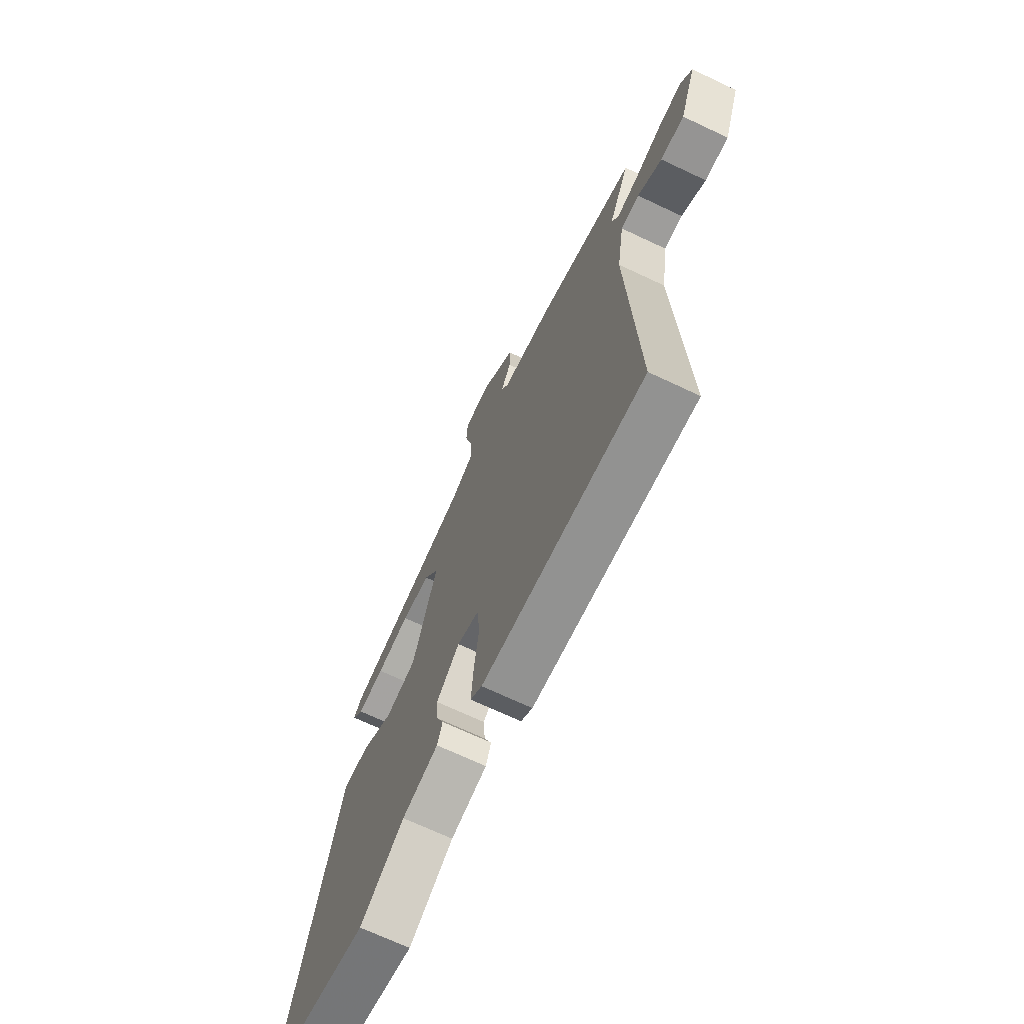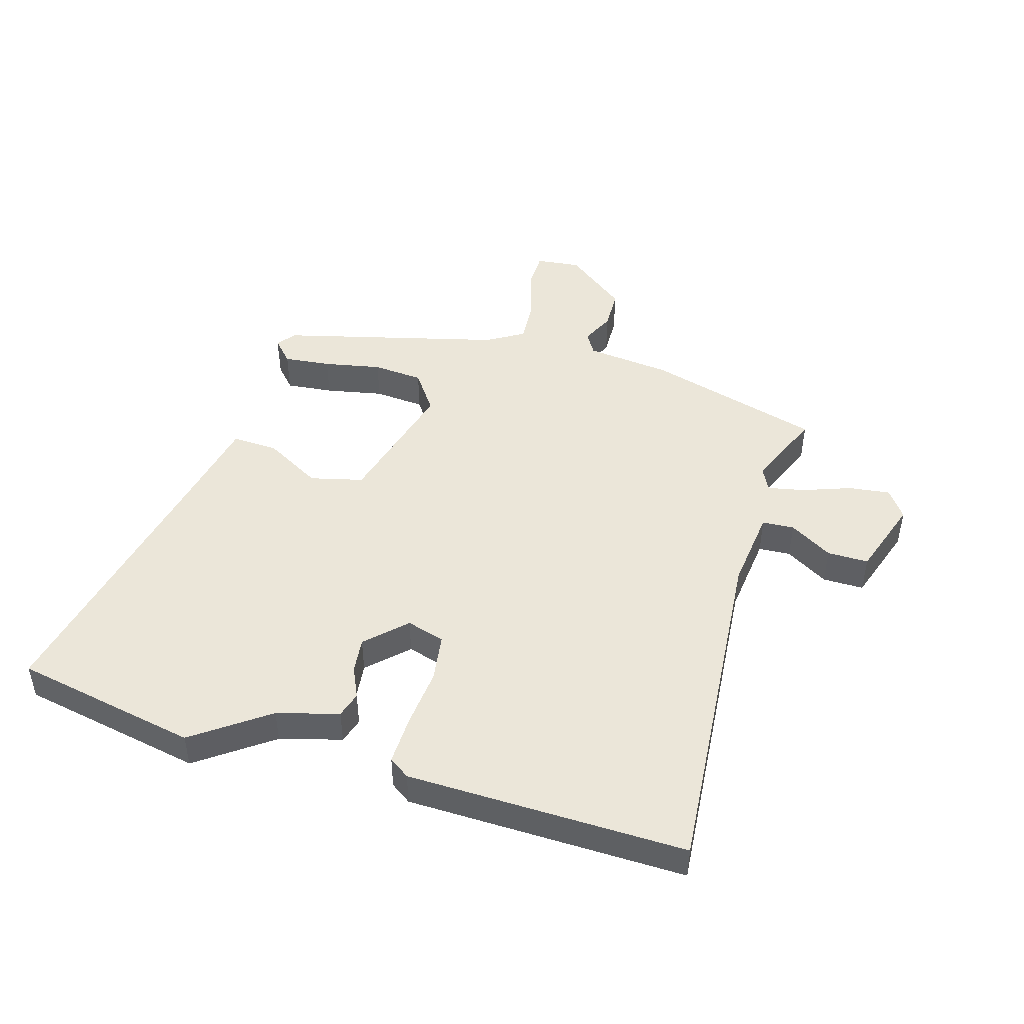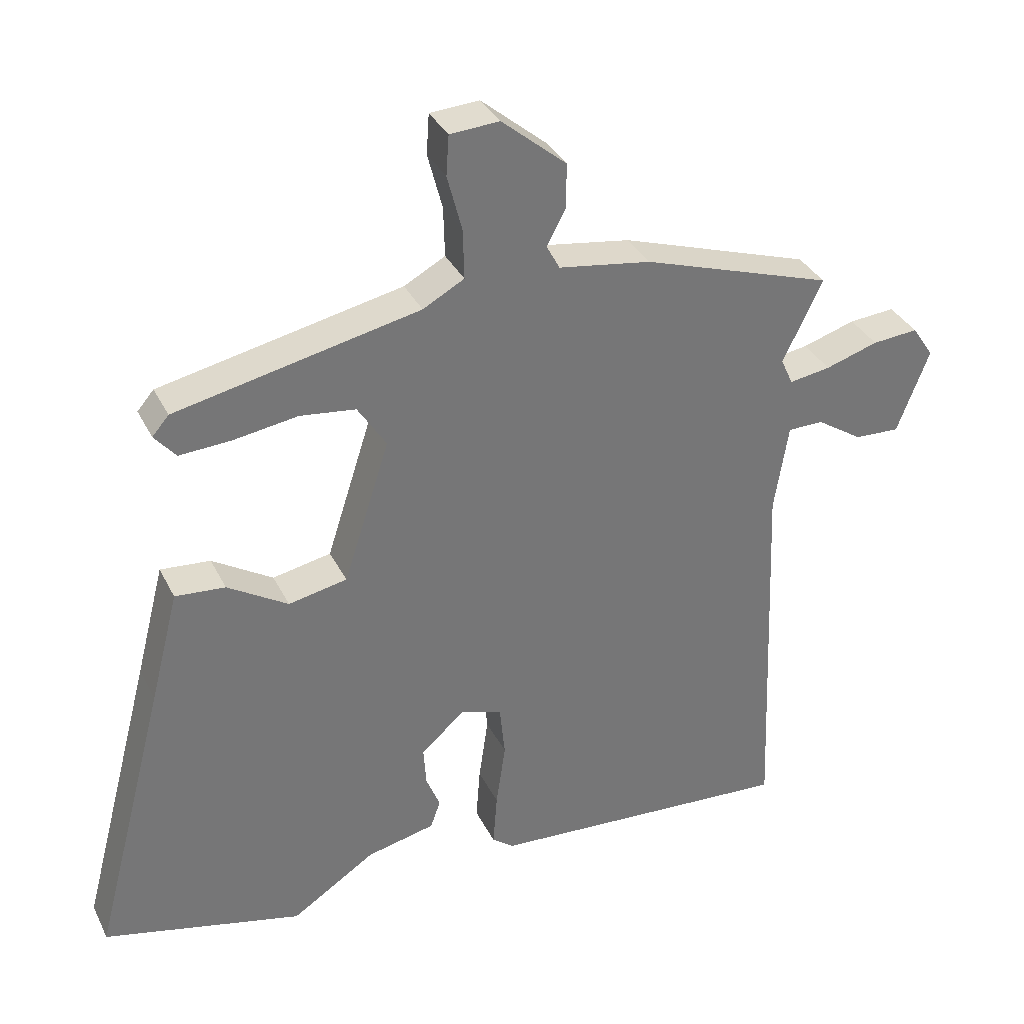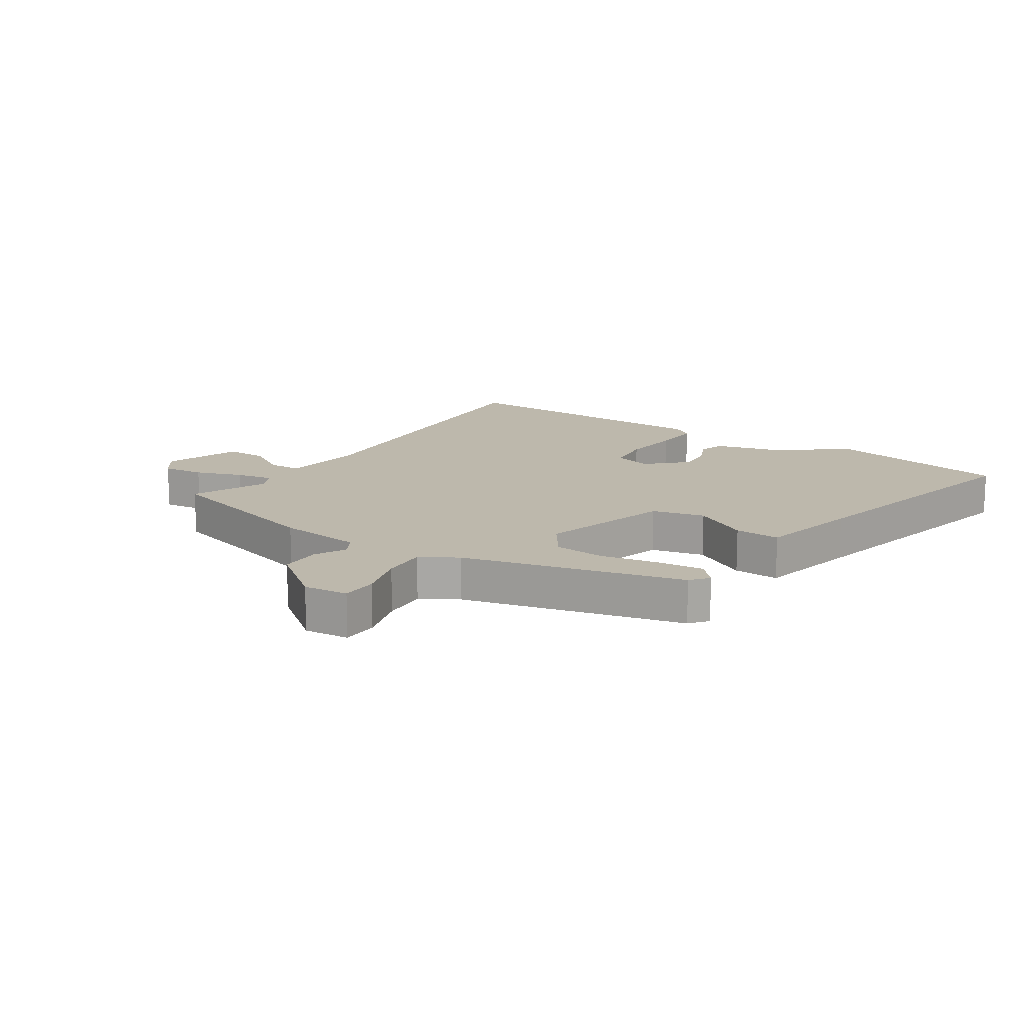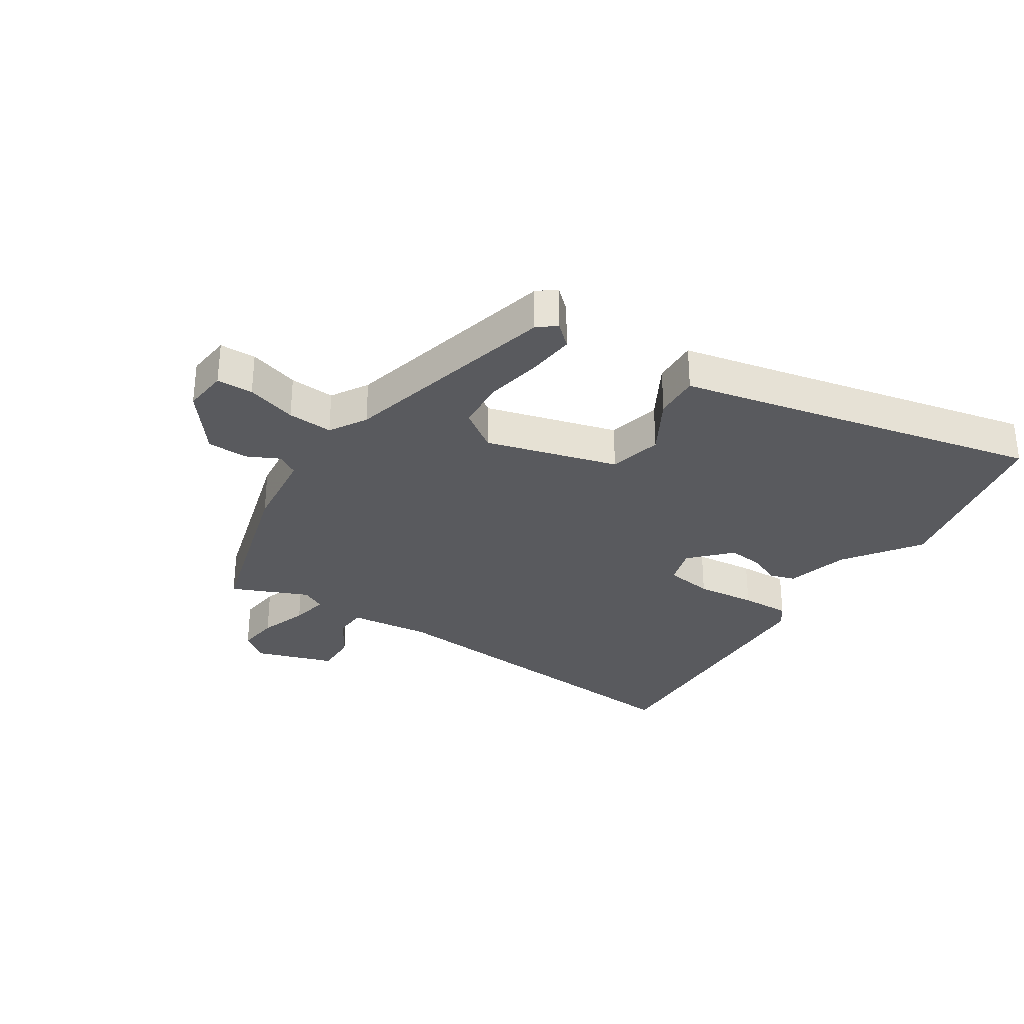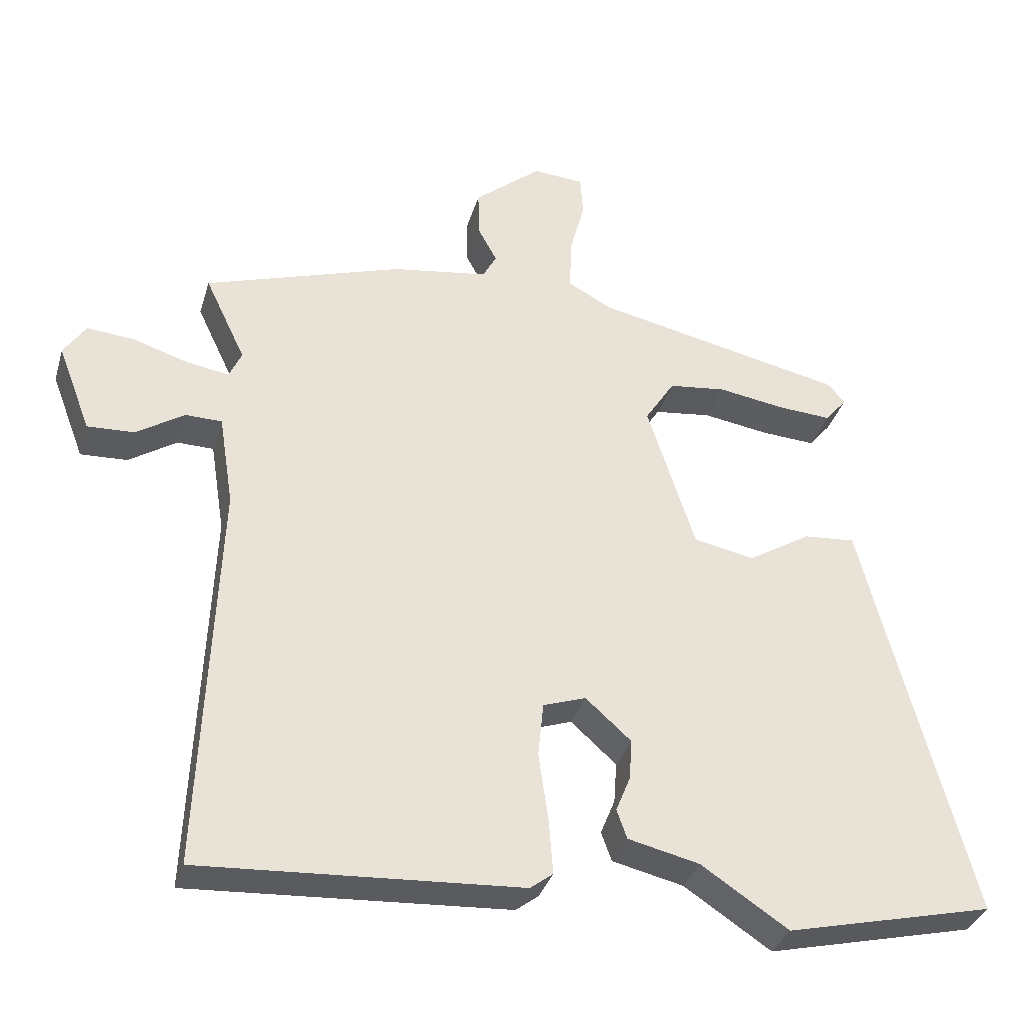
<metadata>
{"format":"obj","ext":"obj","renderer":"f3d","projection":"perspective","resolution":1024,"background":"white","views":[{"elev":-69.6,"azim":-115.3,"up":"+Z"},{"elev":47.1,"azim":-165.9,"up":"+Y"},{"elev":34.4,"azim":156.6,"up":"+Z"},{"elev":14.9,"azim":31.5,"up":"+Y"},{"elev":-31.4,"azim":54.9,"up":"+Y"},{"elev":-34.5,"azim":-15.8,"up":"+Z"}]}
</metadata>
<code>
v 0.477 0.07 0.423
v 0.502 0.07 0.394
v 0.47 0.07 0.356
v 0.392 0.07 0.361
v 0.296 0.07 0.376
v 0.213 0.07 0.366
v 0.17 0.07 0.299
v 0.239 0.07 0.084
v 0.327 0.07 0.066
v 0.418 0.07 0.122
v 0.493 0.07 0.128
v 0.536 0.07 -0.04
v 0.647 0.07 -0.465
v 0.347 0.07 -0.536
v 0.221 0.07 -0.453
v 0.118 0.07 -0.429
v 0.103 0.07 -0.387
v 0.124 0.07 -0.335
v 0.128 0.07 -0.276
v 0.062 0.07 -0.217
v 0 0.07 -0.238
v -0.008 0.07 -0.317
v 0.006 0.07 -0.415
v 0.012 0.07 -0.496
v -0.021 0.07 -0.521
v -0.482 0.07 -0.549
v -0.459 0.07 0.024
v -0.48 0.07 0.157
v -0.533 0.07 0.158
v -0.602 0.07 0.113
v -0.67 0.07 0.11
v -0.718 0.07 0.236
v -0.686 0.07 0.284
v -0.617 0.07 0.278
v -0.538 0.07 0.253
v -0.476 0.07 0.243
v -0.458 0.07 0.283
v -0.517 0.07 0.407
v -0.231 0.07 0.5
v -0.092 0.07 0.521
v -0.072 0.07 0.558
v -0.1 0.07 0.61
v -0.101 0.07 0.678
v -0.004 0.07 0.759
v 0.07 0.07 0.754
v 0.074 0.07 0.694
v 0.052 0.07 0.61
v 0.05 0.07 0.535
v 0.112 0.07 0.501
v 0.477 0 0.423
v 0.502 0 0.394
v 0.47 0 0.356
v 0.392 0 0.361
v 0.296 0 0.376
v 0.213 0 0.366
v 0.17 0 0.299
v 0.239 0 0.084
v 0.327 0 0.066
v 0.418 0 0.122
v 0.493 0 0.128
v 0.536 0 -0.04
v 0.647 0 -0.465
v 0.347 0 -0.536
v 0.221 0 -0.453
v 0.118 0 -0.429
v 0.103 0 -0.387
v 0.124 0 -0.335
v 0.128 0 -0.276
v 0.062 0 -0.217
v 0 0 -0.238
v -0.008 0 -0.317
v 0.006 0 -0.415
v 0.012 0 -0.496
v -0.021 0 -0.521
v -0.482 0 -0.549
v -0.459 0 0.024
v -0.48 0 0.157
v -0.533 0 0.158
v -0.602 0 0.113
v -0.67 0 0.11
v -0.718 0 0.236
v -0.686 0 0.284
v -0.617 0 0.278
v -0.538 0 0.253
v -0.476 0 0.243
v -0.458 0 0.283
v -0.517 0 0.407
v -0.231 0 0.5
v -0.092 0 0.521
v -0.072 0 0.558
v -0.1 0 0.61
v -0.101 0 0.678
v -0.004 0 0.759
v 0.07 0 0.754
v 0.074 0 0.694
v 0.052 0 0.61
v 0.05 0 0.535
v 0.112 0 0.501
f 45 46 47
f 44 45 47
f 43 44 47
f 42 43 47
f 41 42 47
f 40 41 47 48
f 40 48 49
f 39 40 49
f 38 39 49
f 37 38 49
f 33 34 35
f 32 33 35
f 31 32 35
f 30 31 35
f 29 30 35
f 28 29 35 36
f 36 37 49
f 28 36 49
f 27 28 49
f 25 26 27
f 24 25 27
f 23 24 27
f 22 23 27
f 15 16 17 18
f 15 18 19
f 14 15 19
f 13 14 19
f 12 13 19
f 12 19 20
f 11 12 20
f 10 11 20
f 9 10 20
f 3 4 5
f 2 3 5
f 1 2 5
f 49 1 5
f 49 5 6
f 27 49 6 7
f 21 22 27
f 20 21 27
f 9 20 27
f 8 9 27
f 7 8 27
f 96 95 94
f 96 94 93
f 96 93 92
f 96 92 91
f 96 91 90
f 97 96 90 89
f 98 97 89
f 98 89 88
f 98 88 87
f 98 87 86
f 84 83 82
f 84 82 81
f 84 81 80
f 84 80 79
f 84 79 78
f 85 84 78 77
f 98 86 85
f 98 85 77
f 98 77 76
f 76 75 74
f 76 74 73
f 76 73 72
f 76 72 71
f 67 66 65 64
f 68 67 64
f 68 64 63
f 68 63 62
f 68 62 61
f 69 68 61
f 69 61 60
f 69 60 59
f 69 59 58
f 54 53 52
f 54 52 51
f 54 51 50
f 54 50 98
f 55 54 98
f 56 55 98 76
f 76 71 70
f 76 70 69
f 76 69 58
f 76 58 57
f 76 57 56
f 1 50 51 2
f 2 51 52 3
f 3 52 53 4
f 4 53 54 5
f 5 54 55 6
f 6 55 56 7
f 7 56 57 8
f 8 57 58 9
f 9 58 59 10
f 10 59 60 11
f 11 60 61 12
f 12 61 62 13
f 13 62 63 14
f 14 63 64 15
f 15 64 65 16
f 16 65 66 17
f 17 66 67 18
f 18 67 68 19
f 19 68 69 20
f 20 69 70 21
f 21 70 71 22
f 22 71 72 23
f 23 72 73 24
f 24 73 74 25
f 25 74 75 26
f 26 75 76 27
f 27 76 77 28
f 28 77 78 29
f 29 78 79 30
f 30 79 80 31
f 31 80 81 32
f 32 81 82 33
f 33 82 83 34
f 34 83 84 35
f 35 84 85 36
f 36 85 86 37
f 37 86 87 38
f 38 87 88 39
f 39 88 89 40
f 40 89 90 41
f 41 90 91 42
f 42 91 92 43
f 43 92 93 44
f 44 93 94 45
f 45 94 95 46
f 46 95 96 47
f 47 96 97 48
f 48 97 98 49
f 49 98 50 1

</code>
